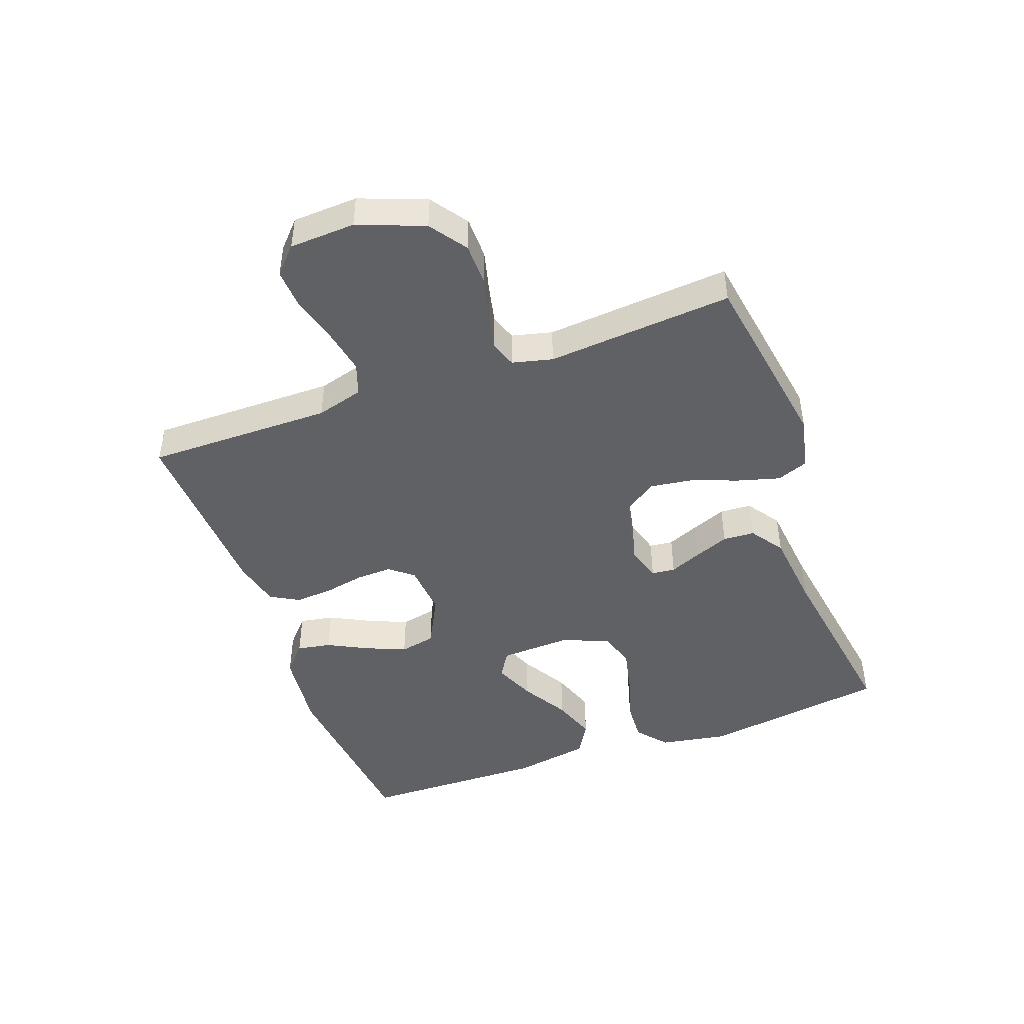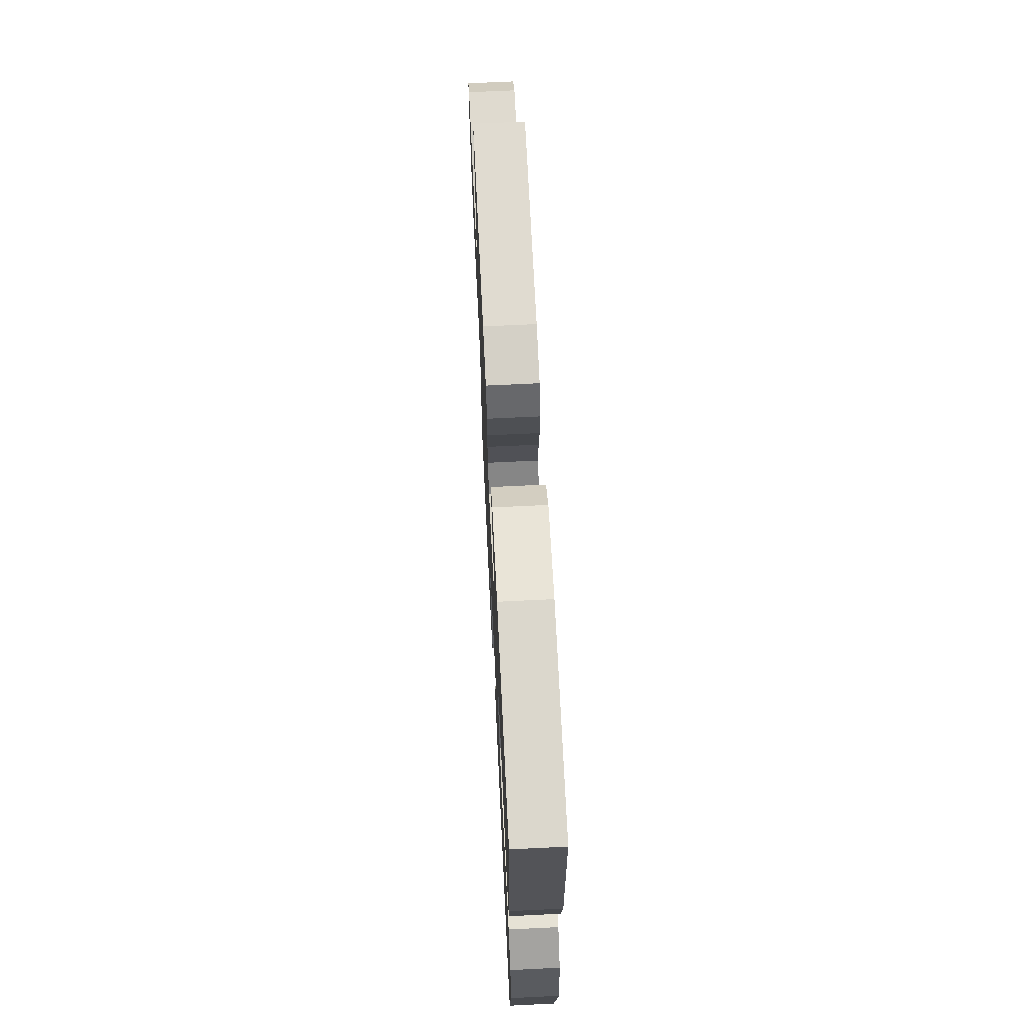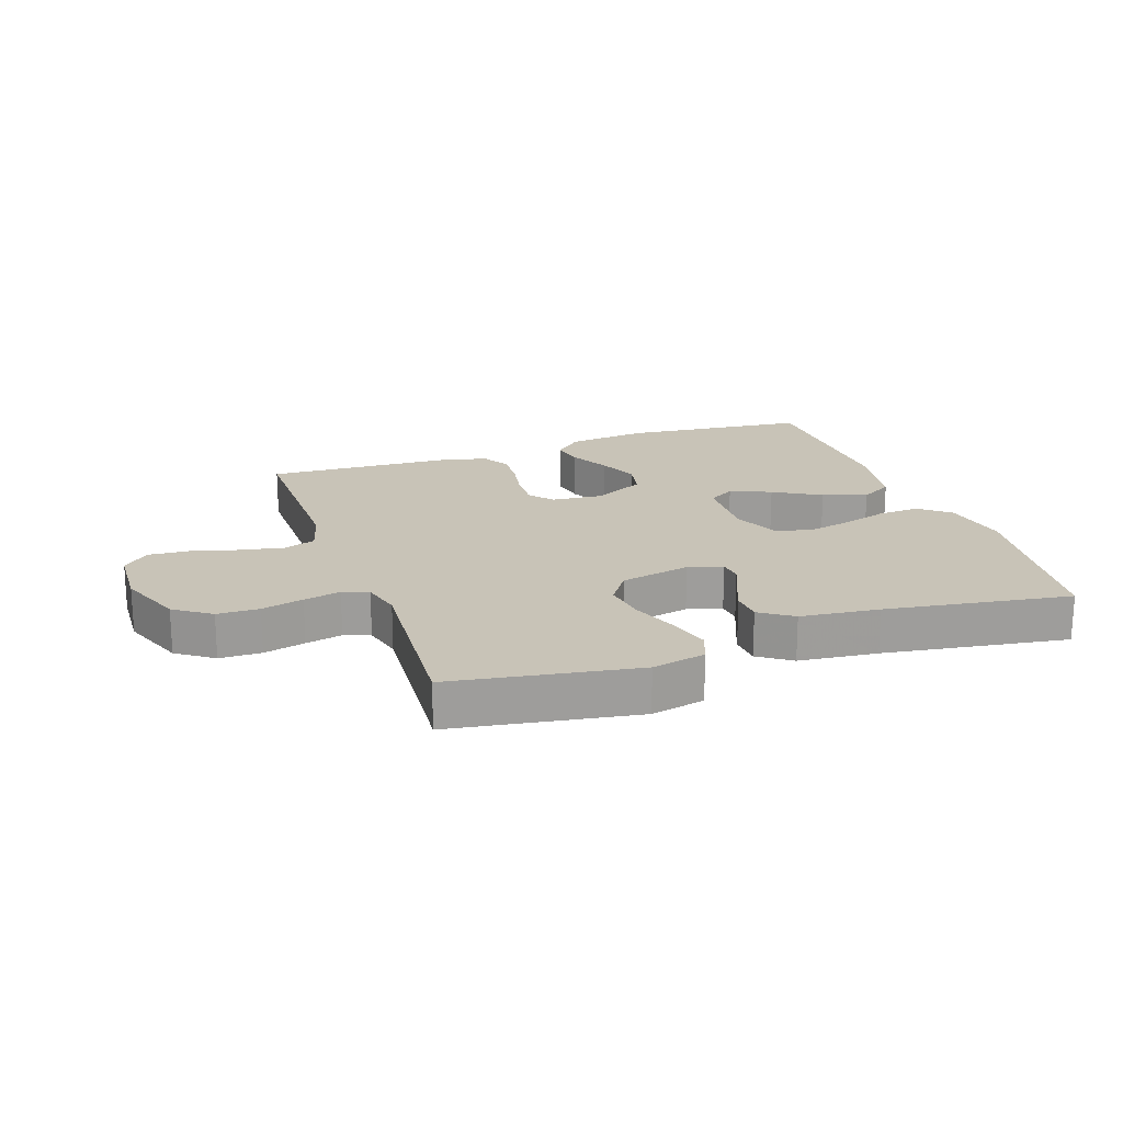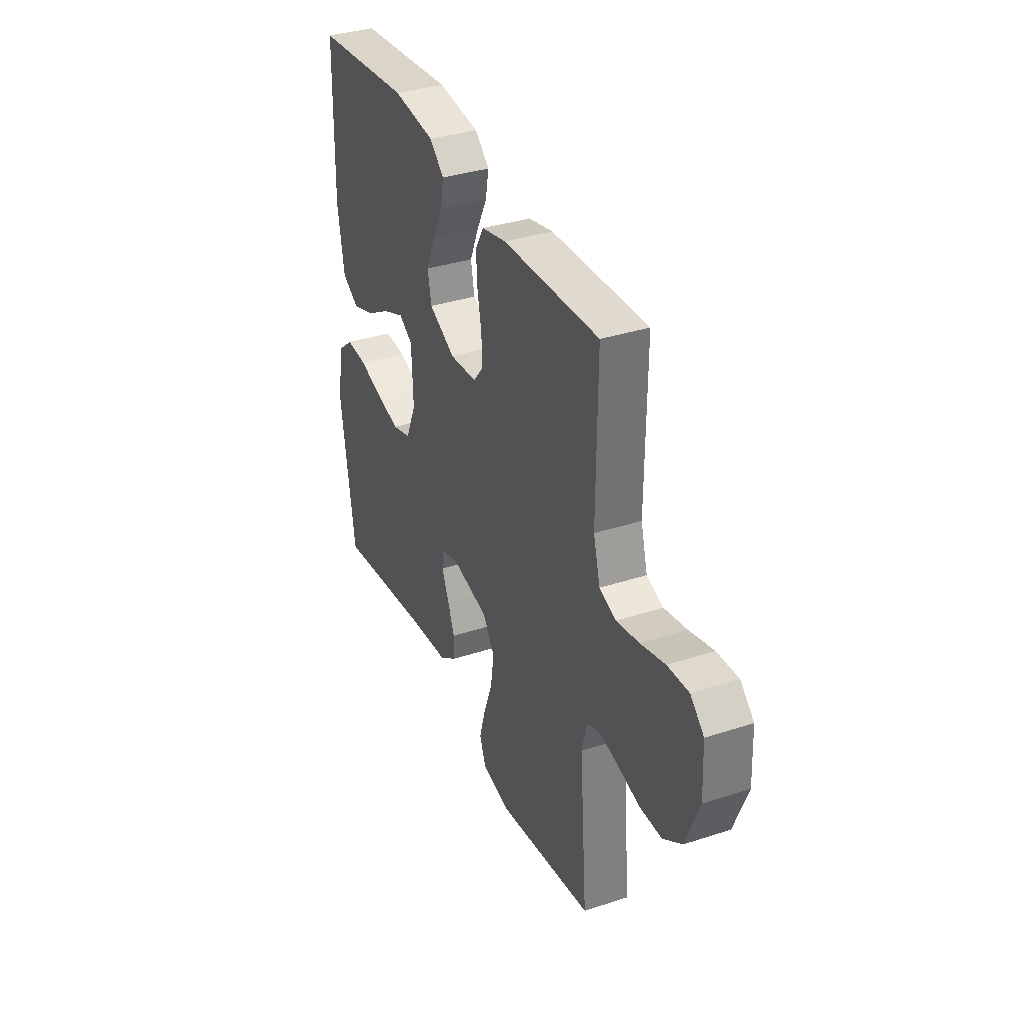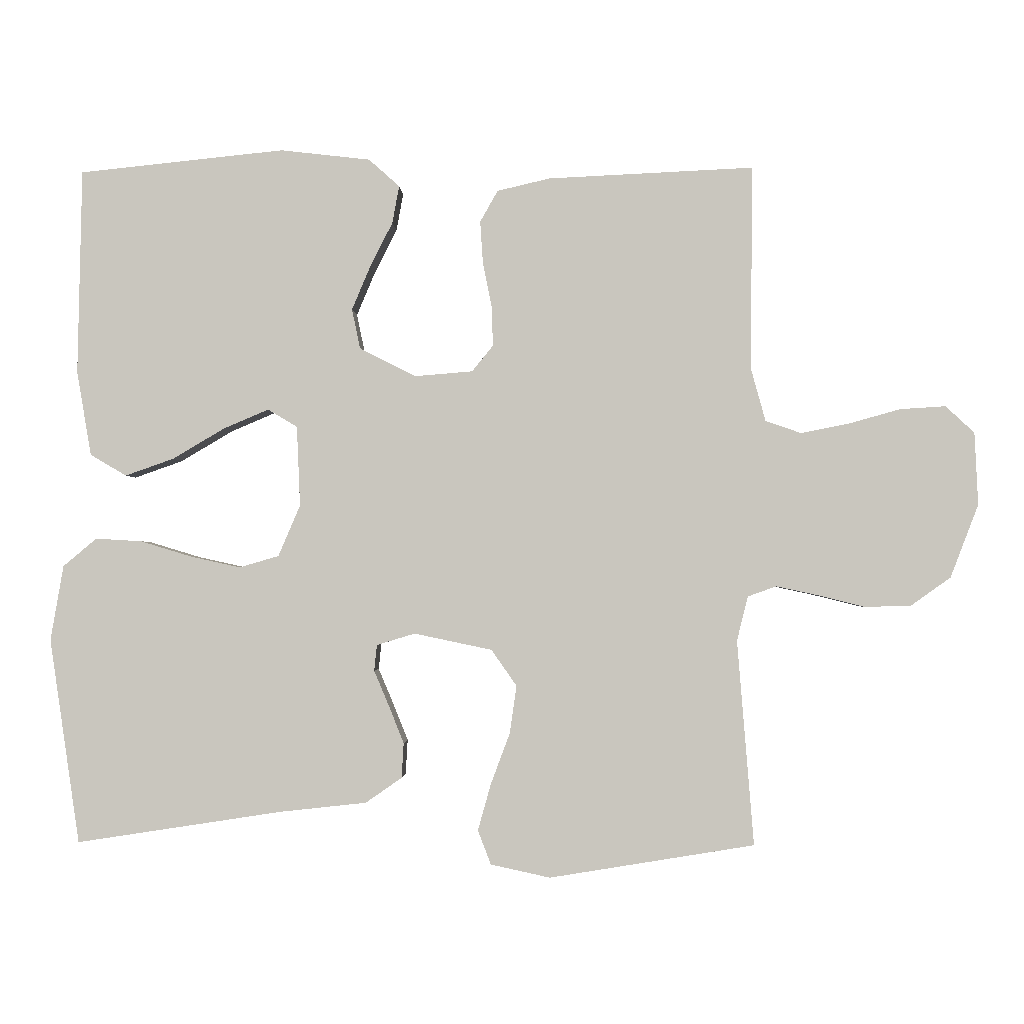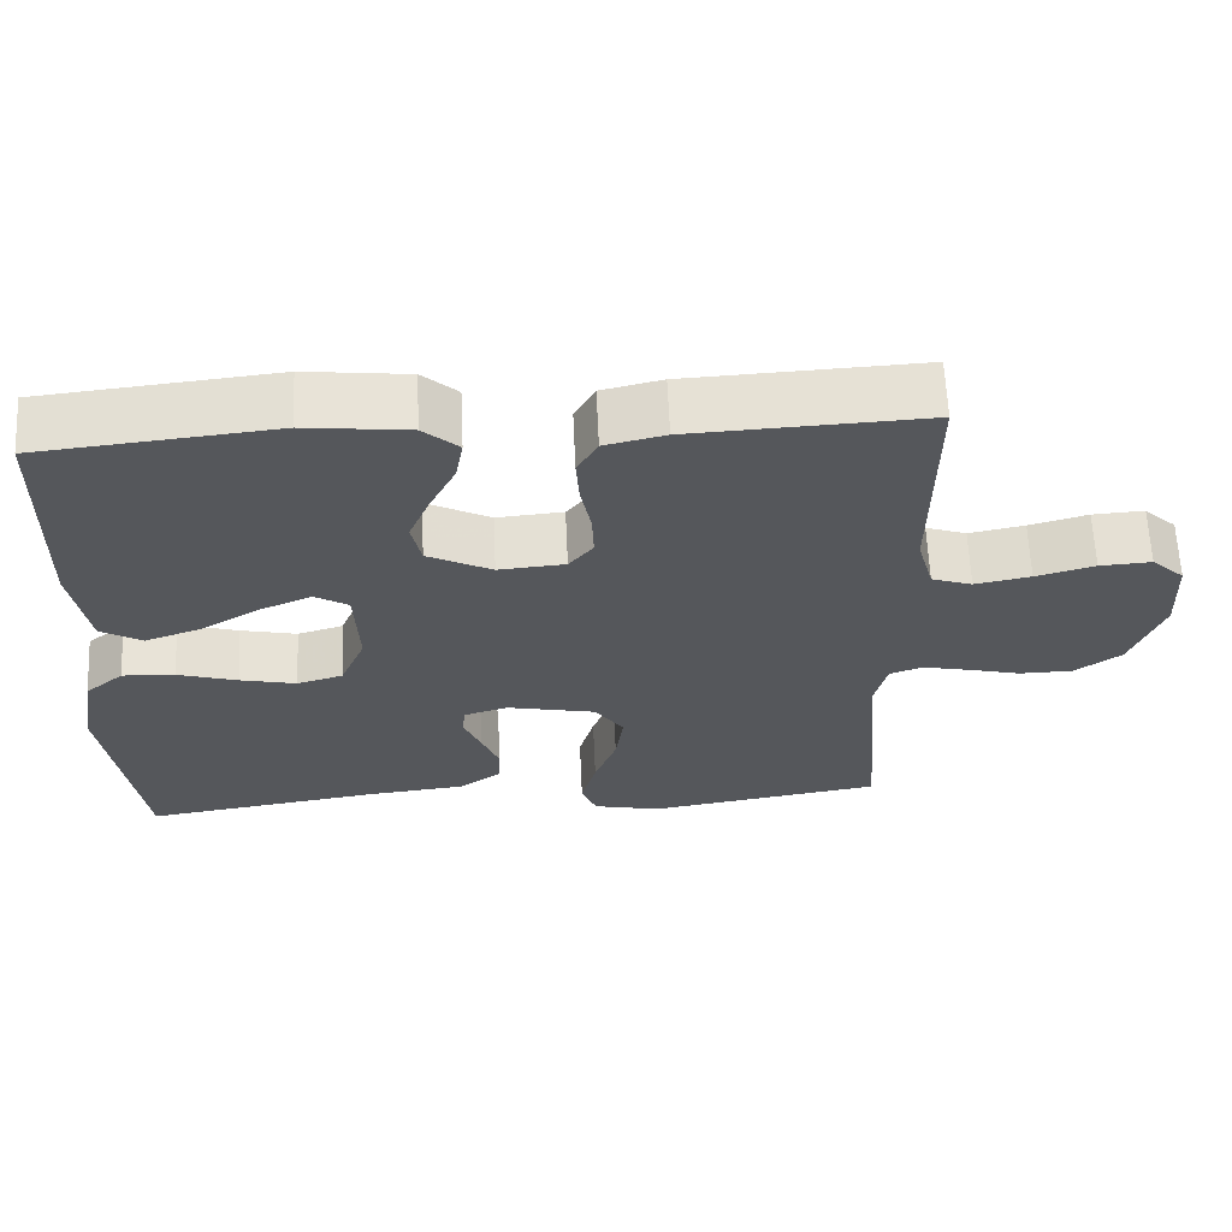
<metadata>
{"format":"obj","ext":"obj","renderer":"f3d","projection":"perspective","resolution":1024,"background":"white","views":[{"elev":-46.0,"azim":109.9,"up":"+Y"},{"elev":67.3,"azim":-92.8,"up":"+Z"},{"elev":19.7,"azim":160.7,"up":"+Y"},{"elev":35.6,"azim":66.7,"up":"+Z"},{"elev":-1.7,"azim":2.2,"up":"+Z"},{"elev":63.1,"azim":-2.6,"up":"+Z"}]}
</metadata>
<code>
v 0.5 0.07 0.5
v 0.498 0.07 0.2
v 0.519 0.07 0.124
v 0.571 0.07 0.106
v 0.642 0.07 0.12
v 0.717 0.07 0.141
v 0.783 0.07 0.145
v 0.825 0.07 0.106
v 0.83 0.07 0
v 0.789 0.07 -0.107
v 0.73 0.07 -0.149
v 0.662 0.07 -0.15
v 0.594 0.07 -0.133
v 0.534 0.07 -0.12
v 0.492 0.07 -0.135
v 0.476 0.07 -0.2
v 0.5 0.07 -0.5
v 0.2 0.07 -0.549
v 0.113 0.07 -0.53
v 0.094 0.07 -0.48
v 0.113 0.07 -0.412
v 0.141 0.07 -0.337
v 0.151 0.07 -0.267
v 0.114 0.07 -0.214
v 0 0.07 -0.19
v -0.056 0.07 -0.207
v -0.06 0.07 -0.245
v -0.038 0.07 -0.297
v -0.016 0.07 -0.352
v -0.019 0.07 -0.403
v -0.072 0.07 -0.44
v -0.2 0.07 -0.454
v -0.5 0.07 -0.5
v -0.544 0.07 -0.2
v -0.525 0.07 -0.09
v -0.476 0.07 -0.049
v -0.409 0.07 -0.053
v -0.333 0.07 -0.076
v -0.261 0.07 -0.092
v -0.203 0.07 -0.075
v -0.171 0.07 0
v -0.176 0.07 0.117
v -0.219 0.07 0.143
v -0.285 0.07 0.115
v -0.361 0.07 0.07
v -0.432 0.07 0.045
v -0.485 0.07 0.076
v -0.506 0.07 0.2
v -0.5 0.07 0.5
v -0.2 0.07 0.531
v -0.069 0.07 0.516
v -0.024 0.07 0.476
v -0.034 0.07 0.421
v -0.067 0.07 0.356
v -0.094 0.07 0.292
v -0.082 0.07 0.234
v 0 0.07 0.192
v 0.085 0.07 0.199
v 0.116 0.07 0.237
v 0.114 0.07 0.295
v 0.101 0.07 0.361
v 0.097 0.07 0.422
v 0.123 0.07 0.468
v 0.2 0.07 0.486
v 0.5 0 0.5
v 0.498 0 0.2
v 0.519 0 0.124
v 0.571 0 0.106
v 0.642 0 0.12
v 0.717 0 0.141
v 0.783 0 0.145
v 0.825 0 0.106
v 0.83 0 0
v 0.789 0 -0.107
v 0.73 0 -0.149
v 0.662 0 -0.15
v 0.594 0 -0.133
v 0.534 0 -0.12
v 0.492 0 -0.135
v 0.476 0 -0.2
v 0.5 0 -0.5
v 0.2 0 -0.549
v 0.113 0 -0.53
v 0.094 0 -0.48
v 0.113 0 -0.412
v 0.141 0 -0.337
v 0.151 0 -0.267
v 0.114 0 -0.214
v 0 0 -0.19
v -0.056 0 -0.207
v -0.06 0 -0.245
v -0.038 0 -0.297
v -0.016 0 -0.352
v -0.019 0 -0.403
v -0.072 0 -0.44
v -0.2 0 -0.454
v -0.5 0 -0.5
v -0.544 0 -0.2
v -0.525 0 -0.09
v -0.476 0 -0.049
v -0.409 0 -0.053
v -0.333 0 -0.076
v -0.261 0 -0.092
v -0.203 0 -0.075
v -0.171 0 0
v -0.176 0 0.117
v -0.219 0 0.143
v -0.285 0 0.115
v -0.361 0 0.07
v -0.432 0 0.045
v -0.485 0 0.076
v -0.506 0 0.2
v -0.5 0 0.5
v -0.2 0 0.531
v -0.069 0 0.516
v -0.024 0 0.476
v -0.034 0 0.421
v -0.067 0 0.356
v -0.094 0 0.292
v -0.082 0 0.234
v 0 0 0.192
v 0.085 0 0.199
v 0.116 0 0.237
v 0.114 0 0.295
v 0.101 0 0.361
v 0.097 0 0.422
v 0.123 0 0.468
v 0.2 0 0.486
f 63 64 1 2
f 60 61 62 63
f 59 60 63 2
f 58 59 2 3
f 57 58 3 4
f 51 52 53 54
f 51 54 55
f 50 51 55
f 49 50 55 56
f 47 48 49 56
f 44 45 46 47
f 43 44 47 56
f 35 36 37 38
f 35 38 39
f 32 33 34 35
f 32 35 39
f 31 32 39 40
f 27 28 29 30
f 27 30 31 40
f 19 20 21 22
f 17 18 19 22
f 16 17 22 23
f 15 16 23 24
f 10 11 12 13
f 10 13 14
f 9 10 14
f 5 6 7 8
f 4 5 8 9
f 57 4 9 14
f 42 43 56 57
f 41 42 57 14
f 26 27 40 41
f 25 26 41
f 24 25 41
f 14 15 24 41
f 66 65 128 127
f 127 126 125 124
f 66 127 124 123
f 67 66 123 122
f 68 67 122 121
f 118 117 116 115
f 119 118 115
f 119 115 114
f 120 119 114 113
f 120 113 112 111
f 111 110 109 108
f 120 111 108 107
f 102 101 100 99
f 103 102 99
f 99 98 97 96
f 103 99 96
f 104 103 96 95
f 94 93 92 91
f 104 95 94 91
f 86 85 84 83
f 86 83 82 81
f 87 86 81 80
f 88 87 80 79
f 77 76 75 74
f 78 77 74
f 78 74 73
f 72 71 70 69
f 73 72 69 68
f 78 73 68 121
f 121 120 107 106
f 78 121 106 105
f 105 104 91 90
f 105 90 89
f 105 89 88
f 105 88 79 78
f 1 65 66 2
f 2 66 67 3
f 3 67 68 4
f 4 68 69 5
f 5 69 70 6
f 6 70 71 7
f 7 71 72 8
f 8 72 73 9
f 9 73 74 10
f 10 74 75 11
f 11 75 76 12
f 12 76 77 13
f 13 77 78 14
f 14 78 79 15
f 15 79 80 16
f 16 80 81 17
f 17 81 82 18
f 18 82 83 19
f 19 83 84 20
f 20 84 85 21
f 21 85 86 22
f 22 86 87 23
f 23 87 88 24
f 24 88 89 25
f 25 89 90 26
f 26 90 91 27
f 27 91 92 28
f 28 92 93 29
f 29 93 94 30
f 30 94 95 31
f 31 95 96 32
f 32 96 97 33
f 33 97 98 34
f 34 98 99 35
f 35 99 100 36
f 36 100 101 37
f 37 101 102 38
f 38 102 103 39
f 39 103 104 40
f 40 104 105 41
f 41 105 106 42
f 42 106 107 43
f 43 107 108 44
f 44 108 109 45
f 45 109 110 46
f 46 110 111 47
f 47 111 112 48
f 48 112 113 49
f 49 113 114 50
f 50 114 115 51
f 51 115 116 52
f 52 116 117 53
f 53 117 118 54
f 54 118 119 55
f 55 119 120 56
f 56 120 121 57
f 57 121 122 58
f 58 122 123 59
f 59 123 124 60
f 60 124 125 61
f 61 125 126 62
f 62 126 127 63
f 63 127 128 64
f 64 128 65 1

</code>
